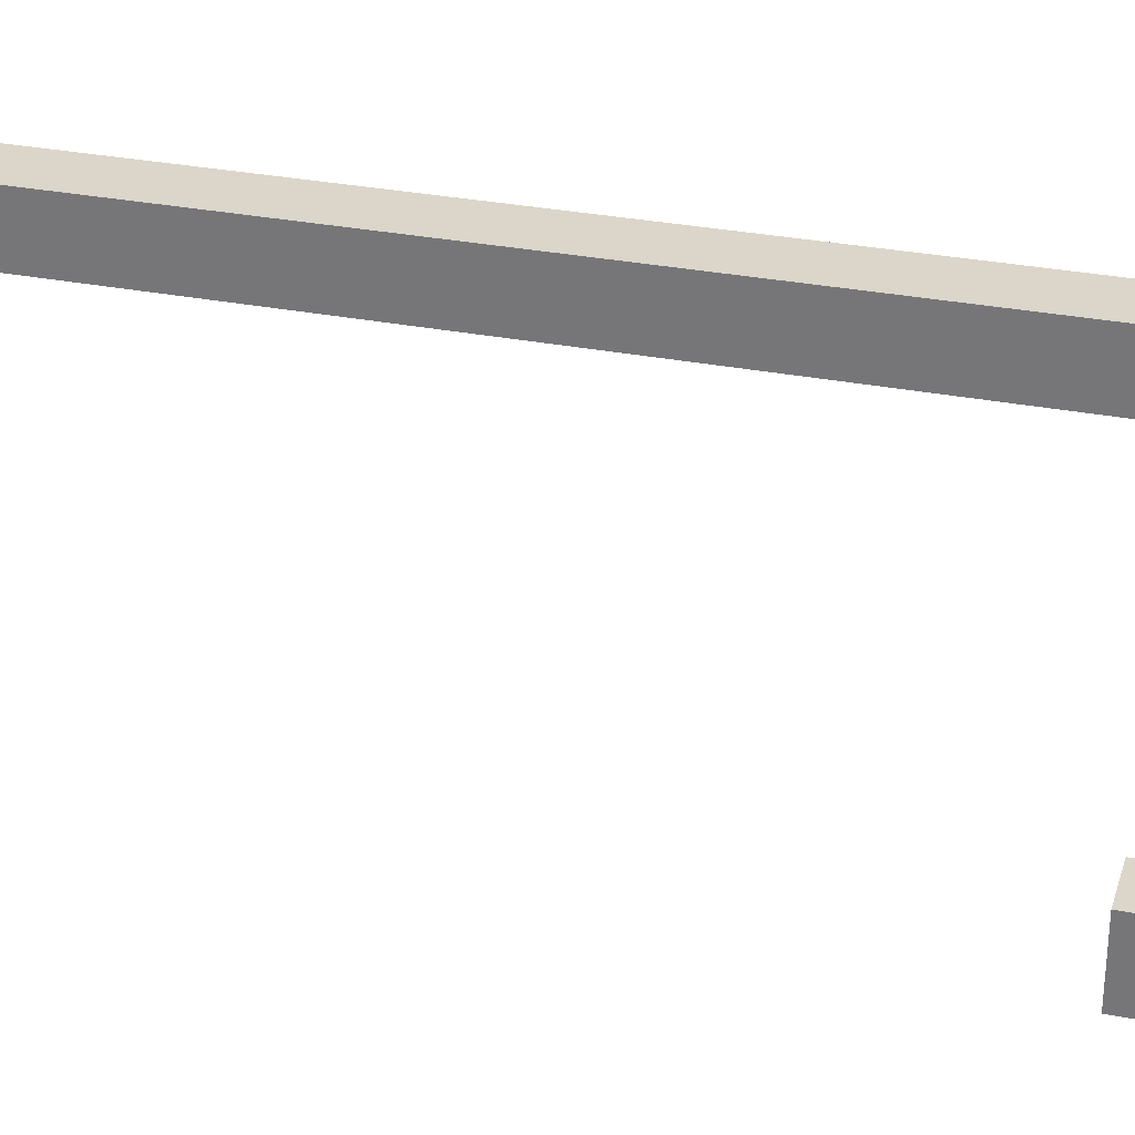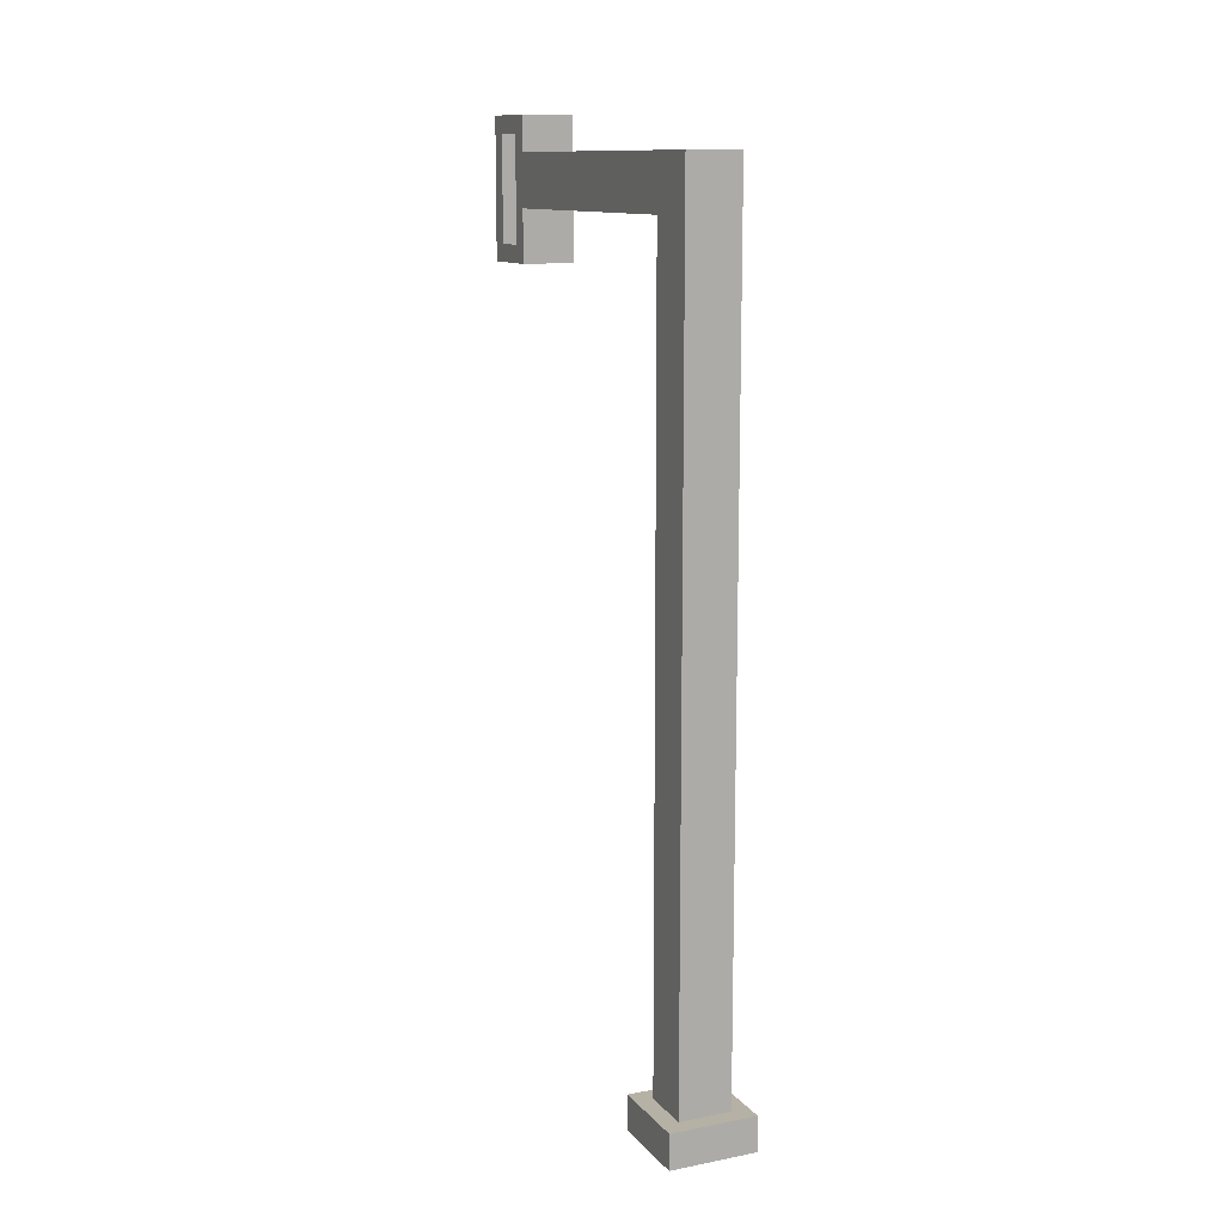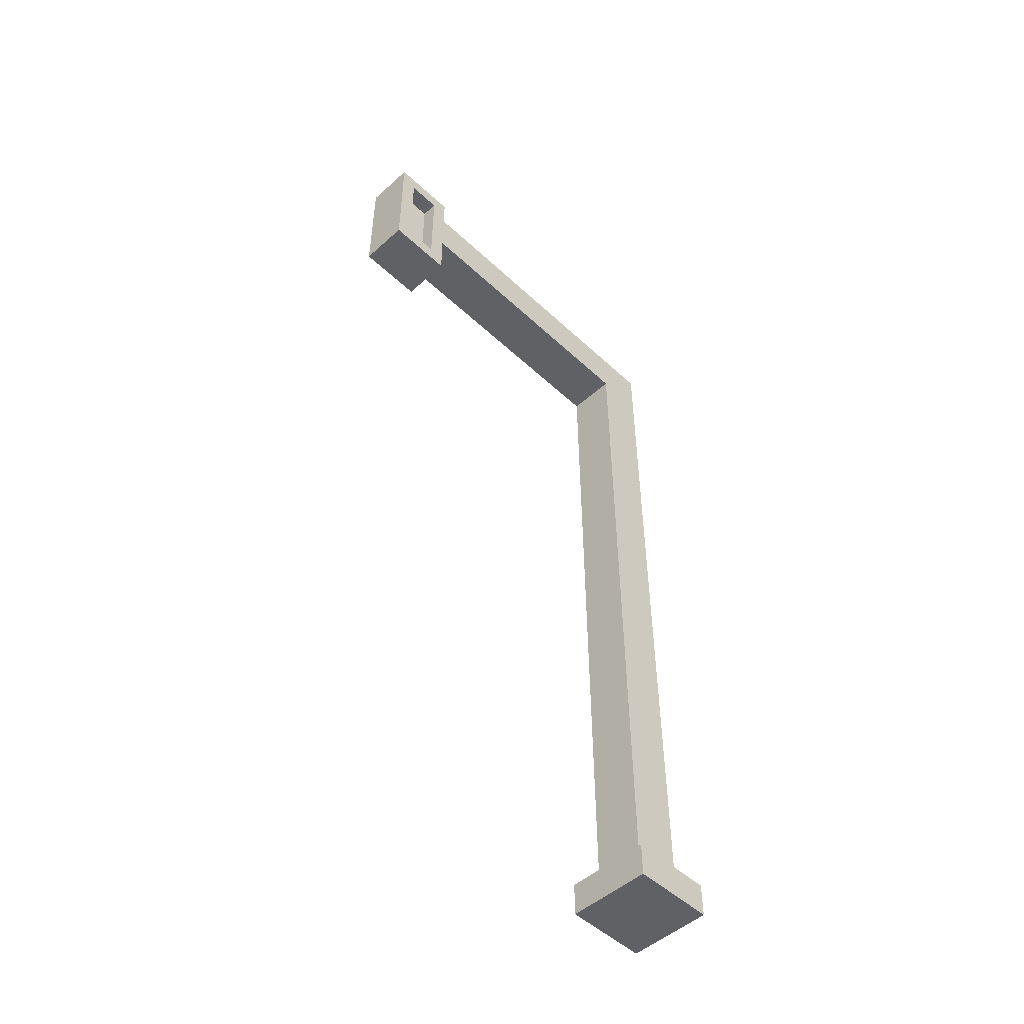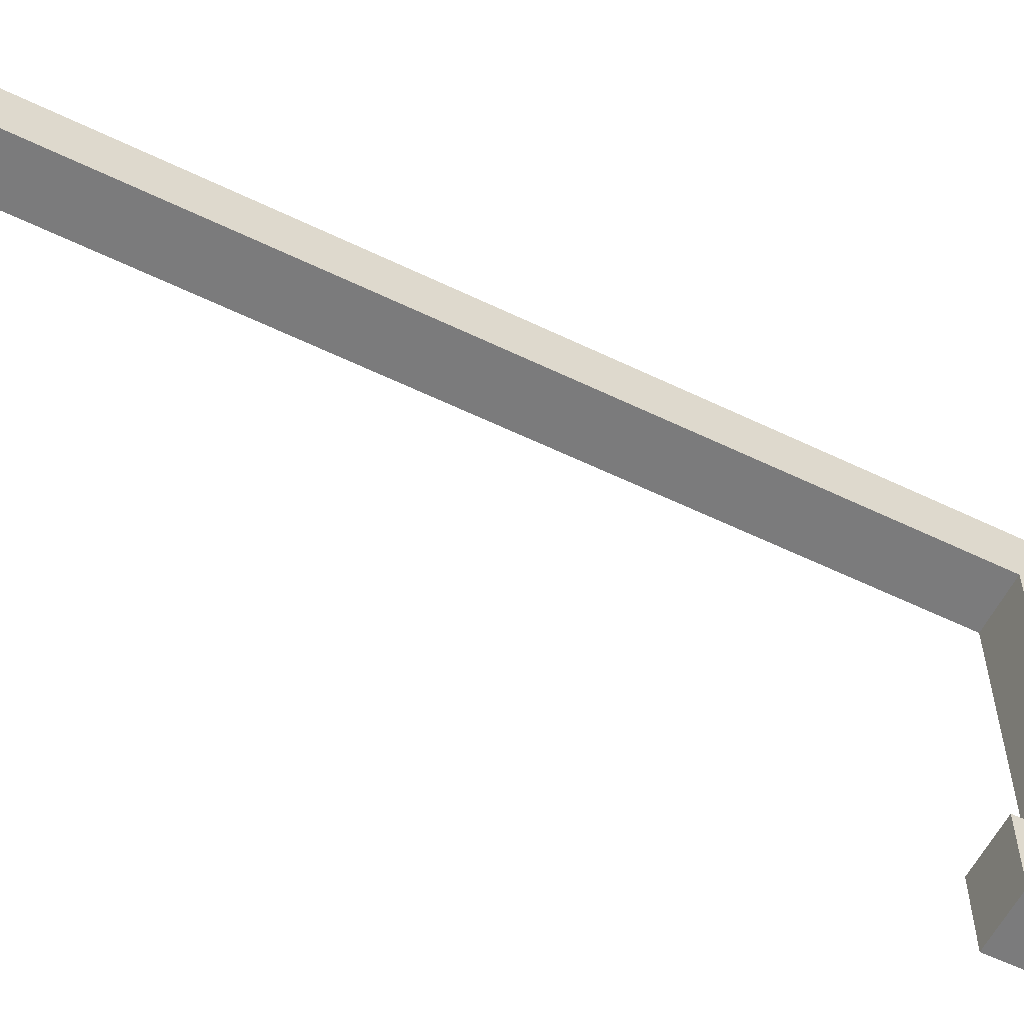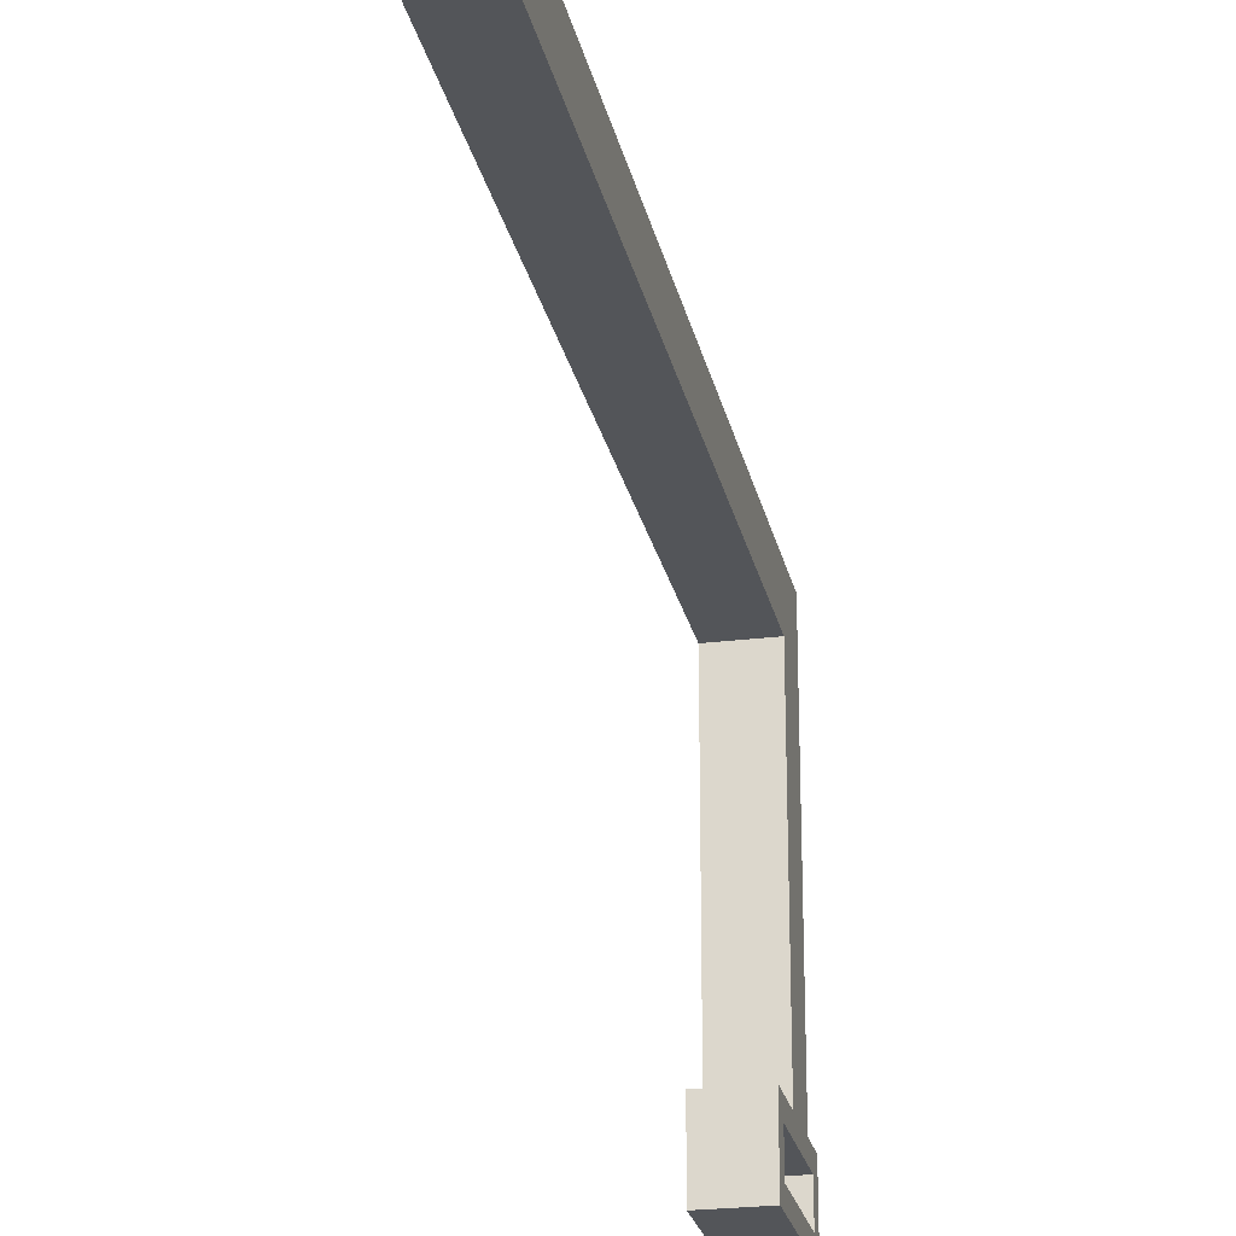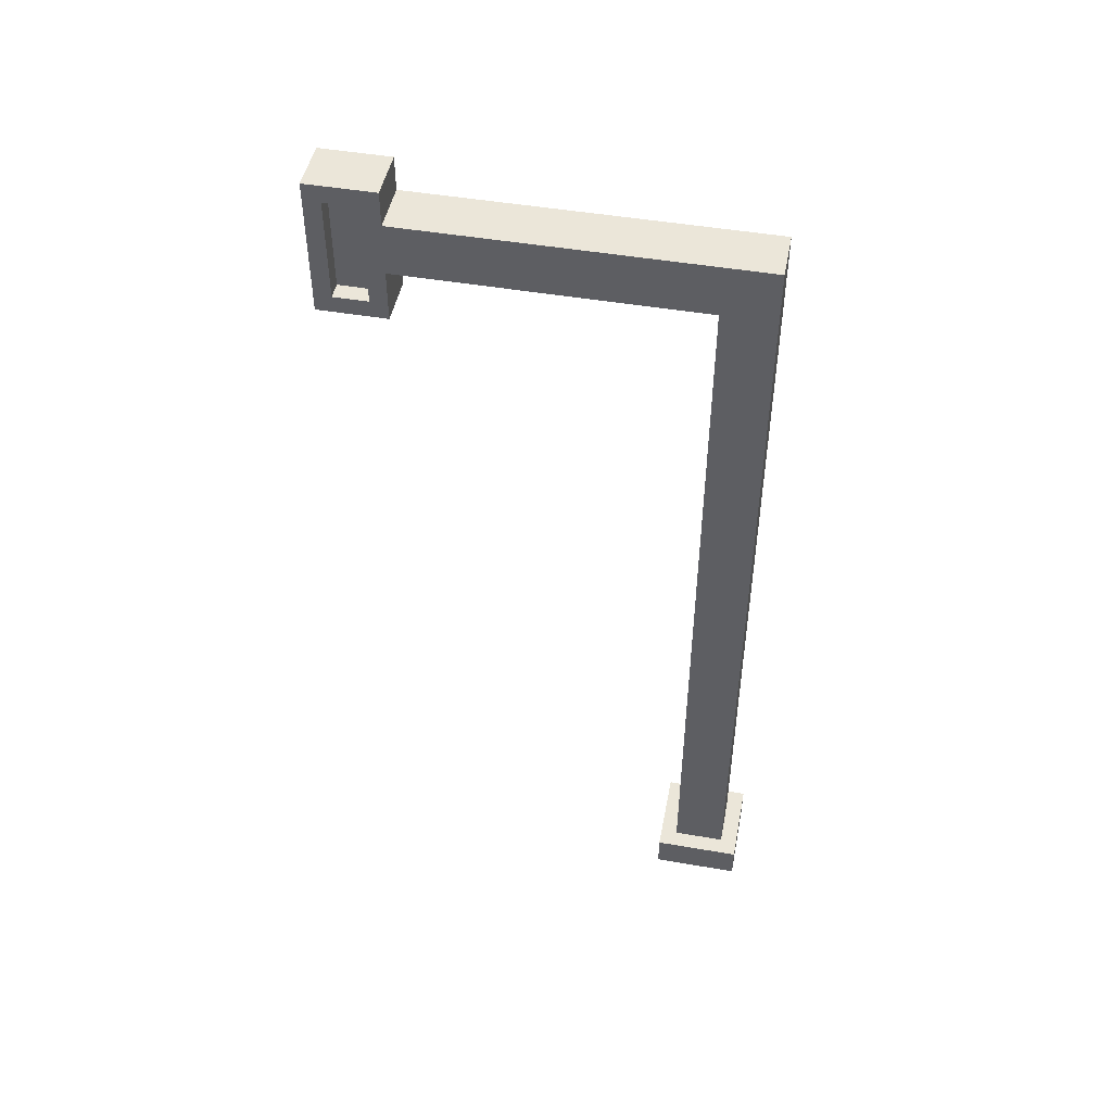
<metadata>
{"format":"obj","ext":"obj","renderer":"f3d","projection":"perspective","resolution":1024,"background":"white","views":[{"elev":29.7,"azim":106.3,"up":"+Z"},{"elev":12.0,"azim":-24.3,"up":"+Y"},{"elev":-50.2,"azim":-135.5,"up":"+Y"},{"elev":-58.5,"azim":63.5,"up":"+Z"},{"elev":-24.4,"azim":11.7,"up":"+Z"},{"elev":47.5,"azim":-79.0,"up":"+Y"}]}
</metadata>
<code>
v -2 0 19
v -2 0 14
v -2 2 19
v -2 2 14
v -1 2 18
v -1 2 15
v -1 44 -2
v -1 44 -6
v -1 45 -3
v -1 45 -5
v -1 47 15
v -1 47 -1
v -1 47 -2
v -1 50 18
v -1 50 -1
v -1 50 -2
v -1 51 -3
v -1 51 -5
v -1 52 -2
v -1 52 -6
v 0 45 -3
v 0 45 -5
v 0 47 -3
v 0 47 -5
v 0 49 -3
v 0 49 -5
v 0 51 -3
v 0 51 -5
v 1 45 -3
v 1 45 -5
v 1 47 -3
v 1 47 -5
v 1 49 -3
v 1 49 -5
v 1 51 -3
v 1 51 -5
v 2 2 18
v 2 2 15
v 2 44 -2
v 2 44 -6
v 2 45 -3
v 2 45 -5
v 2 47 15
v 2 47 -1
v 2 47 -2
v 2 50 18
v 2 50 -1
v 2 50 -2
v 2 51 -3
v 2 51 -5
v 2 52 -2
v 2 52 -6
v 3 0 19
v 3 0 14
v 3 2 19
v 3 2 14
v -2 0 19
v -2 2 19
v 3 0 19
v 3 2 19
v -1 2 18
v -1 50 18
v 2 2 18
v 2 50 18
v -1 44 -2
v -1 47 -2
v -1 50 -2
v -1 52 -2
v 2 44 -2
v 2 47 -2
v 2 50 -2
v 2 52 -2
v -1 45 -5
v -1 51 -5
v 0 45 -5
v 0 47 -5
v 0 49 -5
v 0 51 -5
v 1 45 -5
v 1 47 -5
v 1 49 -5
v 1 51 -5
v 2 45 -5
v 2 51 -5
v -1 2 15
v -1 47 15
v 2 2 15
v 2 47 15
v -2 0 14
v -2 2 14
v 3 0 14
v 3 2 14
v -1 45 -3
v -1 51 -3
v 0 45 -3
v 0 47 -3
v 0 49 -3
v 0 51 -3
v 1 45 -3
v 1 47 -3
v 1 49 -3
v 1 51 -3
v 2 45 -3
v 2 51 -3
v -1 44 -6
v -1 52 -6
v 2 44 -6
v 2 52 -6
v -2 0 19
v 3 0 19
v -2 0 14
v 3 0 14
v -1 44 -2
v 2 44 -2
v -1 44 -6
v 2 44 -6
v -1 47 15
v 2 47 15
v -1 47 -1
v 2 47 -1
v -1 47 -2
v 2 47 -2
v -1 51 -3
v 0 51 -3
v 1 51 -3
v 2 51 -3
v -1 51 -5
v 0 51 -5
v 1 51 -5
v 2 51 -5
v -2 2 19
v 3 2 19
v -1 2 18
v 2 2 18
v -1 2 15
v 2 2 15
v -2 2 14
v 3 2 14
v -1 45 -3
v 0 45 -3
v 1 45 -3
v 2 45 -3
v -1 45 -5
v 0 45 -5
v 1 45 -5
v 2 45 -5
v -1 50 18
v 2 50 18
v -1 50 -1
v 2 50 -1
v -1 50 -2
v 2 50 -2
v -1 52 -2
v 2 52 -2
v -1 52 -6
v 2 52 -6
f 3 2 1
f 4 2 3
f 9 8 7
f 10 8 9
f 11 6 5
f 13 9 7
f 14 12 11
f 14 11 5
f 15 13 12
f 15 12 14
f 16 9 13
f 16 13 15
f 17 9 16
f 18 8 10
f 19 17 16
f 19 18 17
f 20 8 18
f 20 18 19
f 23 22 21
f 24 22 23
f 25 24 23
f 26 24 25
f 27 26 25
f 28 26 27
f 29 30 31
f 31 30 32
f 31 32 33
f 33 32 34
f 33 34 35
f 35 34 36
f 39 40 41
f 41 40 42
f 37 38 43
f 39 41 45
f 43 44 46
f 37 43 46
f 44 45 47
f 46 44 47
f 45 41 48
f 47 45 48
f 48 41 49
f 42 40 50
f 48 49 51
f 49 50 51
f 50 40 52
f 51 50 52
f 53 54 55
f 55 54 56
f 59 58 57
f 60 58 59
f 63 62 61
f 64 62 63
f 69 66 65
f 70 66 69
f 71 68 67
f 72 68 71
f 75 74 73
f 76 74 75
f 77 74 76
f 78 74 77
f 83 80 79
f 83 82 81
f 83 81 80
f 84 82 83
f 85 86 87
f 87 86 88
f 89 90 91
f 91 90 92
f 93 94 95
f 95 94 96
f 96 94 97
f 97 94 98
f 99 100 103
f 101 102 103
f 100 101 103
f 103 102 104
f 105 106 107
f 107 106 108
f 111 110 109
f 112 110 111
f 115 114 113
f 116 114 115
f 119 118 117
f 120 118 119
f 121 120 119
f 122 120 121
f 127 124 123
f 128 124 127
f 129 126 125
f 130 126 129
f 131 132 133
f 133 132 134
f 131 133 135
f 134 132 136
f 131 135 137
f 135 136 137
f 136 132 138
f 137 136 138
f 139 140 143
f 143 140 144
f 141 142 145
f 145 142 146
f 147 148 149
f 149 148 150
f 149 150 151
f 151 150 152
f 153 154 155
f 155 154 156

</code>
